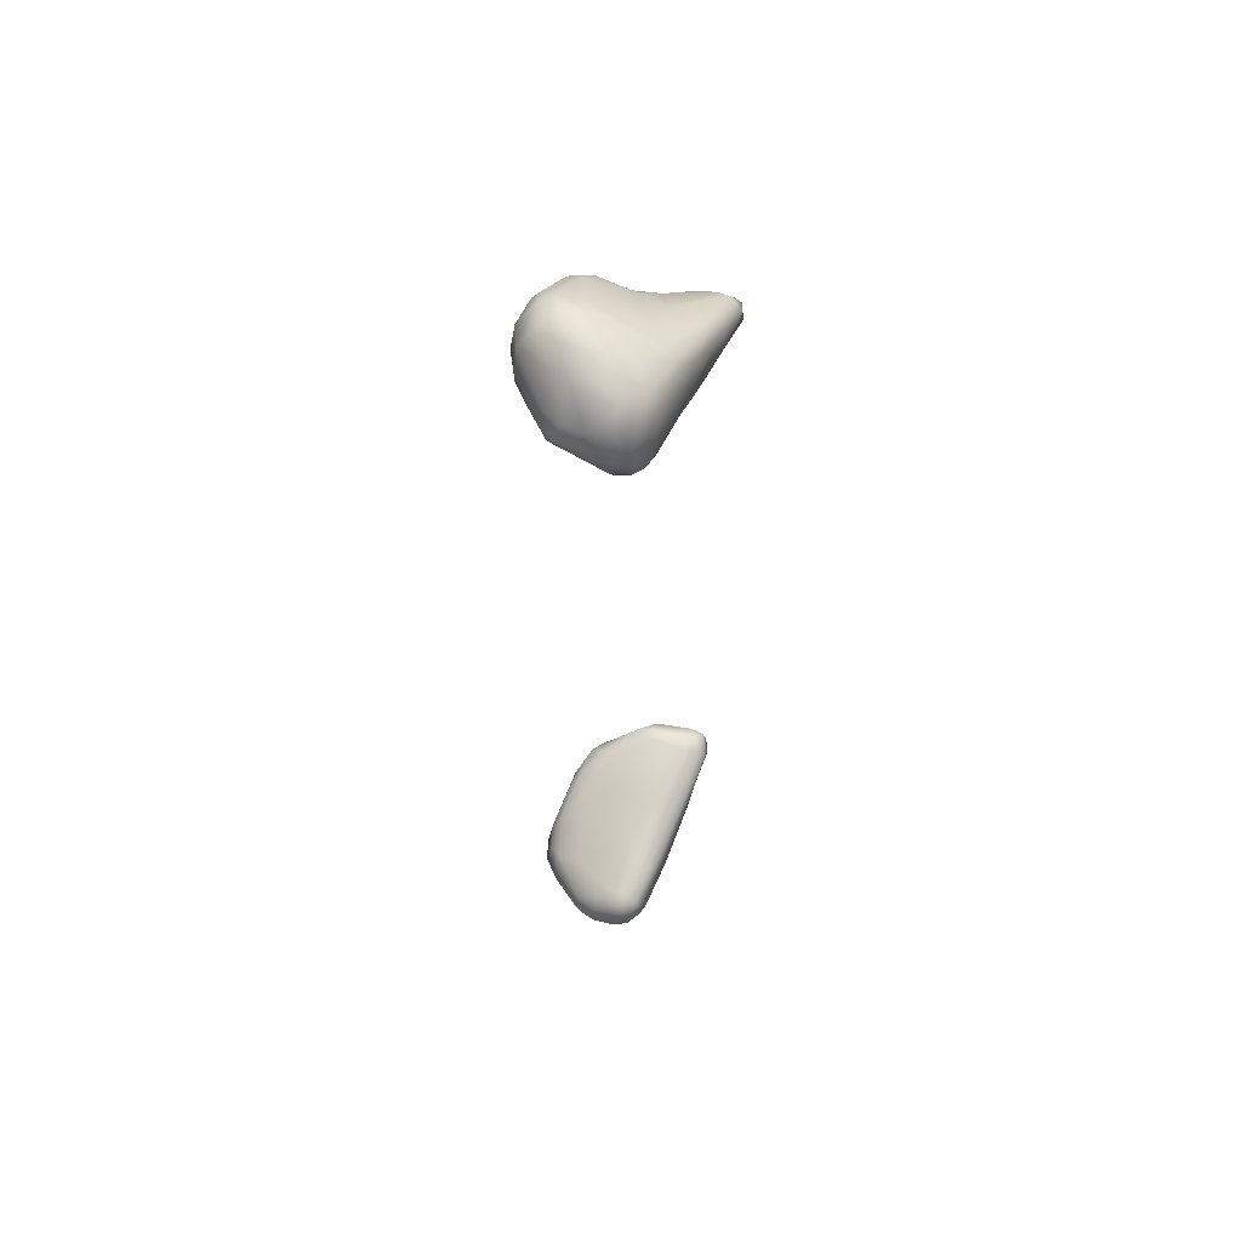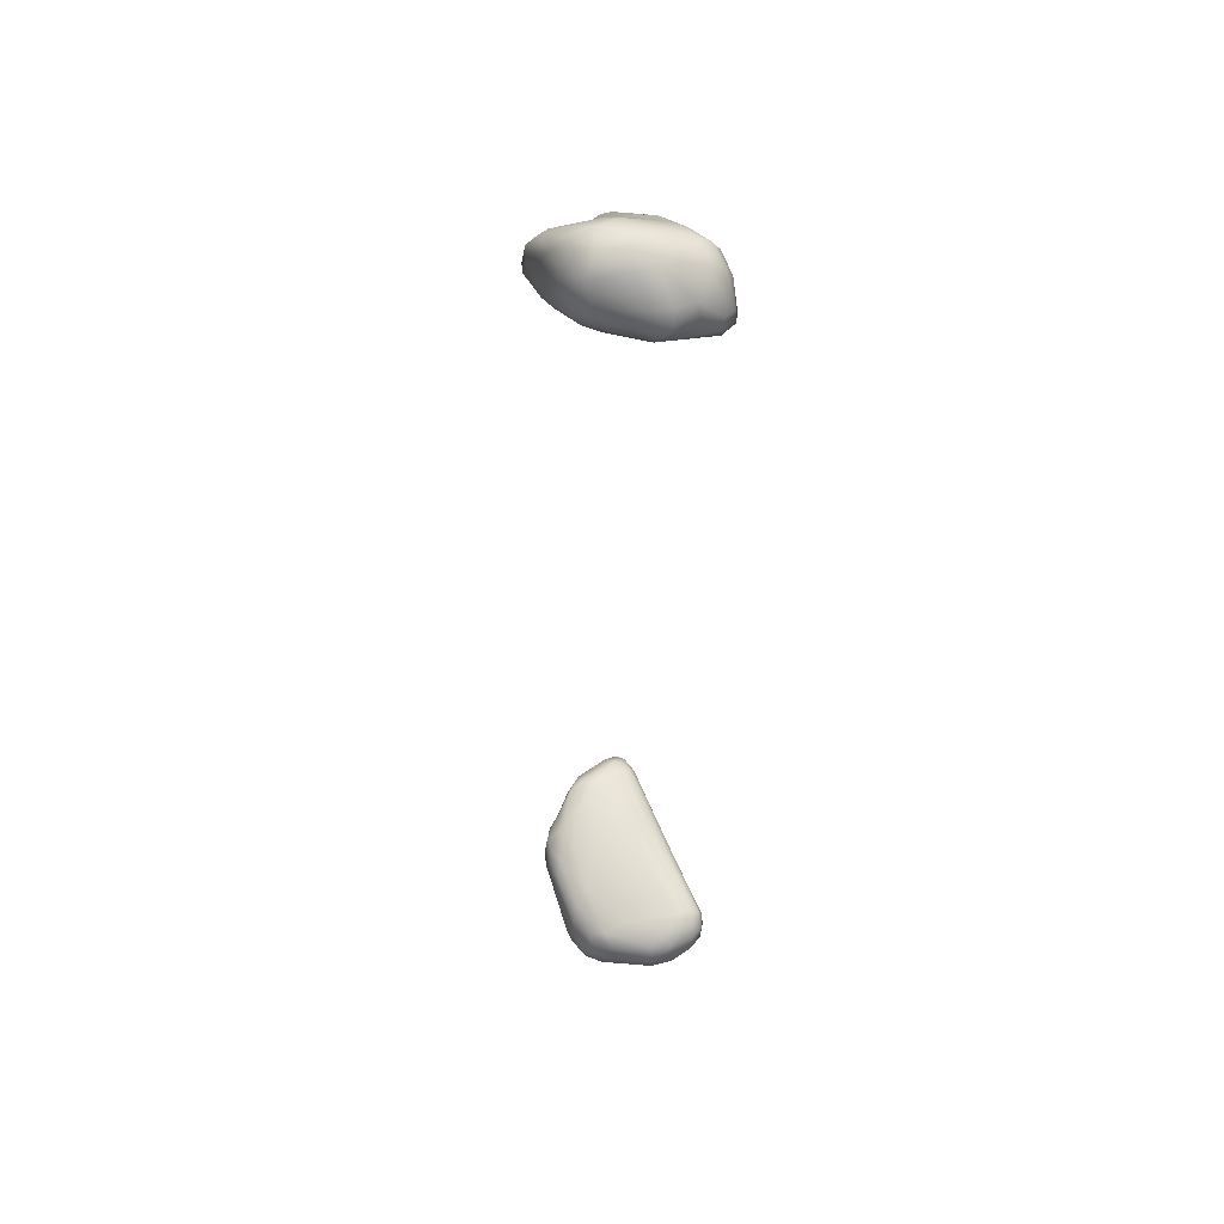
<metadata>
{"format":"obj","ext":"obj","renderer":"f3d","projection":"perspective","resolution":1024,"background":"white","views":[{"elev":59.4,"azim":-155.5,"up":"+Z"},{"elev":47.8,"azim":155.8,"up":"+Z"}]}
</metadata>
<code>
v 1.077e+04 4265 4595 1
v 1.07e+04 4317 4591 1
v 1.081e+04 4278 4589 1
v 1.078e+04 4324 4586 1
v 1.082e+04 4347 4593 1
v 1.084e+04 4312 4597 1
v 1.065e+04 4341 4600 1
v 1.069e+04 4363 4587 1
v 1.077e+04 4363 4588 1
v 1.063e+04 4401 4607 1
v 1.068e+04 4406 4595 1
v 1.071e+04 4407 4595 1
v 1.081e+04 4232 4614 1
v 1.074e+04 4235 4623 1
v 1.084e+04 4261 4608 1
v 1.061e+04 4293 4631 1
v 1.086e+04 4299 4616 1
v 1.059e+04 4369 4630 1
v 1.084e+04 4354 4612 1
v 1.071e+04 4431 4608 1
v 1.081e+04 4387 4618 1
v 1.063e+04 4443 4630 1
v 1.071e+04 4144 4706 1
v 1.084e+04 4189 4673 1
v 1.086e+04 4240 4643 1
v 1.062e+04 4219 4671 1
v 1.086e+04 4280 4642 1
v 1.059e+04 4281 4653 1
v 1.086e+04 4358 4647 1
v 1.058e+04 4430 4657 1
v 1.072e+04 4465 4649 1
v 1.067e+04 4474 4651 1
v 1.063e+04 4465 4650 1
v 1.057e+04 4311 4669 1
v 1.086e+04 4335 4675 1
v 1.057e+04 4418 4668 1
v 1.084e+04 4384 4678 1
v 1.08e+04 4419 4666 1
v 1.074e+04 4056 4788 1
v 1.081e+04 4101 4745 1
v 1.084e+04 4137 4722 1
v 1.058e+04 4182 4708 1
v 1.057e+04 4211 4714 1
v 1.086e+04 4146 4751 1
v 1.056e+04 4408 4704 1
v 1.058e+04 4465 4698 1
v 1.072e+04 4474 4687 1
v 1.062e+04 4482 4694 1
v 1.068e+04 4486 4688 1
v 1.061e+04 4139 4726 1
v 1.056e+04 4283 4715 1
v 1.08e+04 4418 4708 1
v 1.057e+04 4443 4715 1
v 1.066e+04 4093 4750 1
v 1.059e+04 4113 4750 1
v 1.086e+04 4172 4762 1
v 1.086e+04 4314 4727 1
v 1.084e+04 4369 4728 1
v 1.058e+04 4467 4735 1
v 1.072e+04 4462 4731 1
v 1.061e+04 4481 4732 1
v 1.067e+04 4480 4728 1
v 1.061e+04 4014 4795 1
v 1.084e+04 4103 4766 1
v 1.08e+04 4078 4778 1
v 1.057e+04 4066 4791 1
v 1.056e+04 4145 4773 1
v 1.056e+04 4274 4761 1
v 1.057e+04 4432 4743 1
v 1.081e+04 4385 4742 1
v 1.059e+04 4012 4805 1
v 1.085e+04 4121 4773 1
v 1.085e+04 4214 4774 1
v 1.084e+04 4297 4761 1
v 1.057e+04 4321 4775 1
v 1.058e+04 4434 4764 1
v 1.075e+04 4393 4764 1
v 1.068e+04 4456 4756 1
v 1.061e+04 4460 4761 1
v 1.061e+04 3985 4824 1
v 1.074e+04 4035 4811 1
v 1.079e+04 4059 4815 1
v 1.082e+04 4089 4809 1
v 1.057e+04 4014 4836 1
v 1.056e+04 4122 4807 1
v 1.084e+04 4113 4803 1
v 1.085e+04 4143 4804 1
v 1.081e+04 4264 4793 1
v 1.084e+04 4188 4804 1
v 1.058e+04 4359 4783 1
v 1.06e+04 4429 4779 1
v 1.063e+04 4432 4777 1
v 1.058e+04 3985 4841 1
v 1.071e+04 4006 4832 1
v 1.057e+04 4150 4819 1
v 1.059e+04 4257 4812 1
v 1.061e+04 4351 4795 1
v 1.065e+04 4302 4808 1
v 1.061e+04 3978 4848 1
v 1.071e+04 4002 4848 1
v 1.075e+04 4030 4846 1
v 1.079e+04 4075 4838 1
v 1.057e+04 4035 4846 1
v 1.081e+04 4123 4836 1
v 1.08e+04 4179 4829 1
v 1.058e+04 4153 4837 1
v 1.073e+04 4205 4835 1
v 1.064e+04 4192 4843 1
v 1.061e+04 4174 4844 1
v 1.059e+04 3987 4865 1
v 1.063e+04 3985 4865 1
v 1.071e+04 4008 4866 1
v 1.058e+04 4008 4868 1
v 1.075e+04 4042 4867 1
v 1.058e+04 4047 4870 1
v 1.076e+04 4106 4859 1
v 1.07e+04 4063 4884 1
v 1.061e+04 4015 4885 1
v 1.063e+04 4008 4882 1
v 1.071e+04 4038 4882 1
v 1.061e+04 4055 4882 1
v 1.063e+04 4010 6494 1
v 1.064e+04 3988 6495 1
v 1.061e+04 3994 6494 1
v 1.059e+04 3962 6510 1
v 1.058e+04 3985 6506 1
v 1.063e+04 3963 6509 1
v 1.068e+04 3999 6513 1
v 1.059e+04 4073 6528 1
v 1.073e+04 4066 6519 1
v 1.061e+04 4123 6530 1
v 1.073e+04 4097 6522 1
v 1.069e+04 4162 6537 1
v 1.059e+04 3960 6532 1
v 1.06e+04 3955 6531 1
v 1.063e+04 3959 6527 1
v 1.057e+04 3993 6526 1
v 1.068e+04 3989 6528 1
v 1.072e+04 4032 6536 1
v 1.077e+04 4071 6537 1
v 1.081e+04 4112 6545 1
v 1.059e+04 4206 6555 1
v 1.078e+04 4148 6541 1
v 1.062e+04 4212 6544 1
v 1.066e+04 3978 6543 1
v 1.057e+04 3992 6547 1
v 1.057e+04 4048 6563 1
v 1.075e+04 4051 6551 1
v 1.057e+04 4096 6557 1
v 1.082e+04 4082 6570 1
v 1.083e+04 4123 6565 1
v 1.081e+04 4167 6561 1
v 1.057e+04 4203 6574 1
v 1.075e+04 4302 6591 1
v 1.081e+04 4272 6593 1
v 1.061e+04 4305 6583 1
v 1.064e+04 4307 6580 1
v 1.061e+04 3978 6561 1
v 1.063e+04 3982 6565 1
v 1.059e+04 3992 6564 1
v 1.068e+04 4000 6562 1
v 1.075e+04 4051 6567 1
v 1.056e+04 4114 6583 1
v 1.085e+04 4110 6609 1
v 1.086e+04 4139 6608 1
v 1.084e+04 4250 6602 1
v 1.059e+04 4306 6591 1
v 1.068e+04 4340 6593 1
v 1.06e+04 4410 6598 1
v 1.059e+04 4421 6606 1
v 1.062e+04 4420 6601 1
v 1.071e+04 4048 6594 1
v 1.057e+04 4073 6596 1
v 1.076e+04 4065 6596 1
v 1.083e+04 4086 6605 1
v 1.086e+04 4231 6620 1
v 1.056e+04 4209 6620 1
v 1.057e+04 4301 6612 1
v 1.081e+04 4382 6639 1
v 1.057e+04 4391 6618 1
v 1.07e+04 4435 6630 1
v 1.061e+04 4467 6629 1
v 1.058e+04 4152 6664 1
v 1.073e+04 4089 6625 1
v 1.082e+04 4090 6628 1
v 1.057e+04 4148 6634 1
v 1.084e+04 4368 6654 1
v 1.074e+04 4451 6643 1
v 1.057e+04 4443 6645 1
v 1.058e+04 4465 6644 1
v 1.067e+04 4116 6650 1
v 1.084e+04 4117 6654 1
v 1.086e+04 4153 6670 1
v 1.086e+04 4178 6660 1
v 1.056e+04 4244 6647 1
v 1.086e+04 4278 6673 1
v 1.086e+04 4347 6669 1
v 1.056e+04 4405 6671 1
v 1.079e+04 4421 6661 1
v 1.074e+04 4469 6659 1
v 1.062e+04 4480 6649 1
v 1.061e+04 4143 6670 1
v 1.081e+04 4120 6673 1
v 1.057e+04 4232 6684 1
v 1.056e+04 4295 6683 1
v 1.083e+04 4396 6684 1
v 1.059e+04 4466 6677 1
v 1.075e+04 4469 6683 1
v 1.061e+04 4481 6681 1
v 1.072e+04 4482 6685 1
v 1.066e+04 4486 6687 1
v 1.069e+04 4176 6701 1
v 1.084e+04 4167 6706 1
v 1.086e+04 4235 6711 1
v 1.086e+04 4357 6712 1
v 1.057e+04 4421 6716 1
v 1.083e+04 4396 6711 1
v 1.081e+04 4161 6711 1
v 1.061e+04 4254 6730 1
v 1.064e+04 4215 6718 1
v 1.086e+04 4270 6754 1
v 1.059e+04 4275 6725 1
v 1.057e+04 4371 6737 1
v 1.086e+04 4330 6749 1
v 1.059e+04 4427 6743 1
v 1.062e+04 4463 6728 1
v 1.075e+04 4456 6719 1
v 1.066e+04 4473 6726 1
v 1.071e+04 4471 6724 1
v 1.075e+04 4258 6784 1
v 1.083e+04 4376 6754 1
v 1.075e+04 4412 6777 1
v 1.081e+04 4277 6797 1
v 1.084e+04 4249 6763 1
v 1.062e+04 4321 6770 1
v 1.059e+04 4377 6763 1
v 1.062e+04 4431 6766 1
v 1.071e+04 4421 6781 1
v 1.073e+04 4288 6798 1
v 1.083e+04 4303 6795 1
v 1.083e+04 4332 6787 1
v 1.062e+04 4376 6781 1
v 1.081e+04 4355 6797 1
v 1.066e+04 4406 6789 1
v 1.078e+04 4310 6810 1
v 1.067e+04 4353 6799 1
v 1.07e+04 4370 6807 1
v 1.075e+04 4378 6804 1
v 1.074e+04 4343 6812 1
f 3 1 2
f 1 16 2
f 2 16 7
f 16 18 7
f 7 18 10
f 18 30 10
f 10 30 22
f 30 33 22
f 22 33 32
f 33 48 32
f 32 48 49
f 48 61 49
f 49 61 62
f 61 79 62
f 62 79 78
f 79 92 78
f 78 92 77
f 92 98 77
f 77 98 88
f 98 107 88
f 88 107 105
f 107 116 105
f 105 116 104
f 116 114 104
f 104 114 102
f 114 101 102
f 102 101 82
f 101 94 82
f 82 94 81
f 94 80 81
f 81 80 63
f 80 71 63
f 63 71 55
f 71 66 55
f 55 66 43
f 66 67 43
f 43 67 51
f 67 68 51
f 51 68 45
f 68 69 45
f 45 69 53
f 69 59 53
f 53 59 46
f 59 48 46
f 46 48 33
f 3 2 4
f 2 8 4
f 4 8 9
f 8 12 9
f 9 12 5
f 12 20 5
f 5 20 21
f 20 31 21
f 21 31 38
f 31 47 38
f 38 47 52
f 47 60 52
f 52 60 70
f 60 77 70
f 70 77 88
f 3 4 5
f 4 9 5
f 3 5 6
f 5 19 6
f 6 19 17
f 19 29 17
f 17 29 35
f 29 37 35
f 35 37 57
f 37 58 57
f 57 58 74
f 58 70 74
f 74 70 88
f 2 7 8
f 7 10 8
f 8 10 11
f 10 22 11
f 11 22 20
f 22 32 20
f 20 32 31
f 32 49 31
f 31 49 47
f 49 62 47
f 47 62 60
f 62 78 60
f 60 78 77
f 8 11 12
f 11 20 12
f 1 13 14
f 13 23 14
f 14 23 26
f 23 50 26
f 26 50 42
f 50 55 42
f 42 55 43
f 1 3 13
f 3 15 13
f 13 15 24
f 15 25 24
f 24 25 44
f 25 27 44
f 44 27 56
f 27 35 56
f 56 35 57
f 1 14 16
f 14 26 16
f 16 26 28
f 26 42 28
f 28 42 43
f 3 6 15
f 6 17 15
f 15 17 25
f 17 27 25
f 5 21 19
f 21 29 19
f 16 28 18
f 28 34 18
f 18 34 36
f 34 45 36
f 36 45 53
f 27 17 35
f 29 21 37
f 21 38 37
f 37 38 52
f 18 36 30
f 36 46 30
f 30 46 33
f 13 39 23
f 39 54 23
f 23 54 50
f 54 63 50
f 50 63 55
f 13 40 39
f 40 65 39
f 39 65 81
f 65 82 81
f 13 24 41
f 24 44 41
f 41 44 64
f 44 72 64
f 64 72 83
f 72 86 83
f 83 86 102
f 86 104 102
f 28 43 34
f 43 51 34
f 34 51 45
f 13 41 40
f 41 64 40
f 40 64 65
f 64 82 65
f 53 46 36
f 37 52 58
f 52 70 58
f 48 59 61
f 59 79 61
f 54 39 63
f 39 81 63
f 44 56 72
f 56 87 72
f 72 87 86
f 87 104 86
f 56 57 73
f 57 74 73
f 73 74 89
f 74 88 89
f 89 88 105
f 68 75 69
f 75 76 69
f 69 76 59
f 76 79 59
f 64 83 82
f 83 102 82
f 85 66 84
f 66 71 84
f 84 71 93
f 71 80 93
f 93 80 99
f 80 94 99
f 99 94 100
f 94 101 100
f 100 101 112
f 101 114 112
f 112 114 120
f 114 117 120
f 120 117 118
f 117 121 118
f 118 121 115
f 121 109 115
f 115 109 106
f 109 96 106
f 106 96 95
f 96 75 95
f 95 75 85
f 75 68 85
f 85 68 67
f 66 85 67
f 56 73 87
f 73 89 87
f 87 89 104
f 89 105 104
f 75 90 76
f 90 91 76
f 76 91 79
f 91 92 79
f 75 96 90
f 96 97 90
f 90 97 91
f 97 92 91
f 92 97 98
f 97 108 98
f 98 108 107
f 108 117 107
f 107 117 116
f 117 114 116
f 85 84 103
f 84 113 103
f 103 113 115
f 113 118 115
f 85 103 95
f 103 115 95
f 95 115 106
f 96 109 97
f 109 108 97
f 99 110 93
f 110 113 93
f 93 113 84
f 110 99 111
f 99 112 111
f 111 112 119
f 112 120 119
f 119 120 118
f 99 100 112
f 113 110 118
f 110 111 118
f 118 111 119
f 117 108 121
f 108 109 121
f 124 122 123
f 122 130 123
f 123 130 128
f 130 139 128
f 128 139 138
f 139 145 138
f 138 145 136
f 145 135 136
f 136 135 125
f 135 134 125
f 125 134 126
f 134 137 126
f 126 137 129
f 137 149 129
f 129 149 142
f 149 153 142
f 142 153 167
f 153 178 167
f 167 178 170
f 178 180 170
f 170 180 189
f 180 198 189
f 189 198 216
f 198 223 216
f 216 223 225
f 223 236 225
f 225 236 237
f 236 242 237
f 237 242 244
f 242 246 244
f 244 246 247
f 246 249 247
f 247 249 248
f 249 243 248
f 248 243 232
f 243 231 232
f 232 231 227
f 231 217 227
f 227 217 208
f 217 206 208
f 208 206 200
f 206 199 200
f 200 199 188
f 199 179 188
f 188 179 154
f 179 155 154
f 154 155 143
f 155 152 143
f 143 152 141
f 152 151 141
f 141 151 150
f 151 164 150
f 150 164 175
f 164 192 175
f 175 192 185
f 192 203 185
f 185 203 184
f 203 218 184
f 184 218 212
f 218 230 212
f 212 230 220
f 230 219 220
f 220 219 202
f 219 183 202
f 202 183 158
f 183 160 158
f 158 160 134
f 160 146 134
f 134 146 137
f 146 147 137
f 137 147 149
f 147 163 149
f 149 163 153
f 163 177 153
f 153 177 178
f 177 180 178
f 125 126 124
f 126 129 124
f 124 129 131
f 129 142 131
f 131 142 144
f 142 156 144
f 144 156 157
f 156 171 157
f 157 171 168
f 171 181 168
f 168 181 154
f 181 188 154
f 123 127 125
f 127 136 125
f 123 125 124
f 123 128 127
f 128 138 127
f 127 138 136
f 124 131 122
f 131 133 122
f 122 133 132
f 133 143 132
f 132 143 141
f 122 132 130
f 132 140 130
f 130 140 139
f 140 148 139
f 139 148 145
f 148 162 145
f 145 162 161
f 162 172 161
f 161 172 159
f 172 191 159
f 159 191 158
f 191 202 158
f 132 141 140
f 141 150 140
f 140 150 148
f 150 162 148
f 131 144 133
f 144 154 133
f 133 154 143
f 144 157 154
f 157 168 154
f 134 135 158
f 135 159 158
f 135 145 159
f 145 161 159
f 151 165 164
f 165 193 164
f 164 193 192
f 193 213 192
f 192 213 203
f 213 218 203
f 151 152 166
f 152 155 166
f 166 155 187
f 155 179 187
f 187 179 199
f 142 167 156
f 167 169 156
f 156 169 171
f 169 182 171
f 171 182 181
f 182 188 181
f 167 170 169
f 170 182 169
f 147 146 173
f 146 160 173
f 173 160 183
f 162 174 172
f 174 184 172
f 172 184 191
f 184 212 191
f 191 212 202
f 212 220 202
f 162 175 174
f 175 185 174
f 174 185 184
f 162 150 175
f 147 173 163
f 173 186 163
f 163 186 177
f 186 195 177
f 177 195 180
f 195 198 180
f 165 151 176
f 151 166 176
f 176 166 187
f 189 190 170
f 190 182 170
f 173 183 186
f 183 204 186
f 186 204 195
f 204 205 195
f 195 205 198
f 205 223 198
f 193 165 194
f 165 176 194
f 194 176 196
f 176 197 196
f 196 197 215
f 197 206 215
f 215 206 217
f 176 187 197
f 187 206 197
f 182 190 201
f 190 207 201
f 201 207 209
f 207 226 209
f 209 226 228
f 226 237 228
f 228 237 238
f 237 244 238
f 238 244 248
f 244 247 248
f 188 182 200
f 182 201 200
f 200 201 211
f 201 209 211
f 211 209 228
f 187 199 206
f 190 189 207
f 189 216 207
f 207 216 225
f 200 210 208
f 210 227 208
f 200 211 210
f 211 228 210
f 210 228 229
f 228 238 229
f 229 238 232
f 238 248 232
f 193 194 214
f 194 196 214
f 214 196 224
f 196 215 224
f 224 215 231
f 215 217 231
f 193 221 213
f 221 234 213
f 213 234 233
f 234 240 233
f 233 240 245
f 240 243 245
f 245 243 249
f 193 214 221
f 214 224 221
f 221 224 240
f 224 241 240
f 240 241 243
f 241 231 243
f 204 183 222
f 183 219 222
f 222 219 235
f 219 239 235
f 235 239 246
f 239 249 246
f 205 204 223
f 204 222 223
f 223 222 236
f 222 235 236
f 236 235 242
f 235 246 242
f 207 225 226
f 225 237 226
f 210 229 227
f 229 232 227
f 213 233 218
f 233 230 218
f 219 230 239
f 230 233 239
f 239 233 245
f 234 221 240
f 241 224 231
f 245 249 239

</code>
